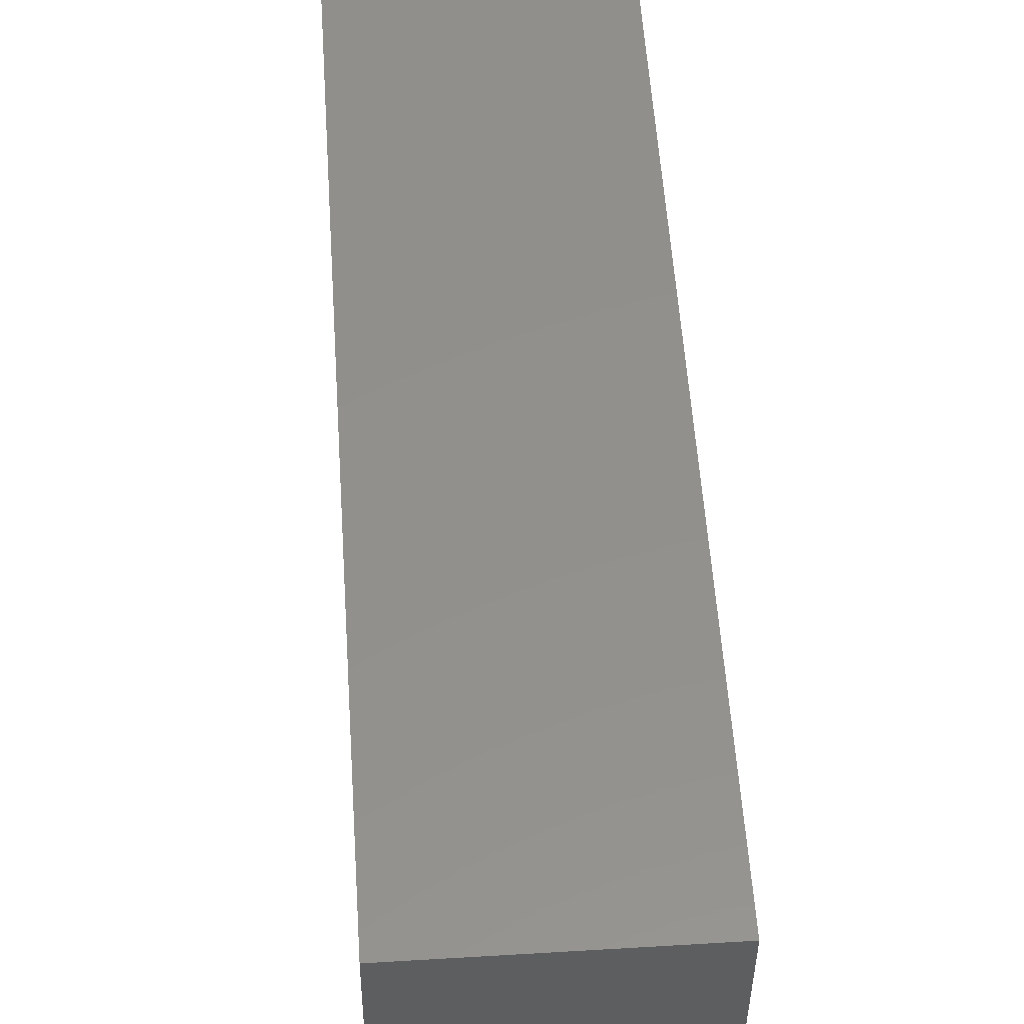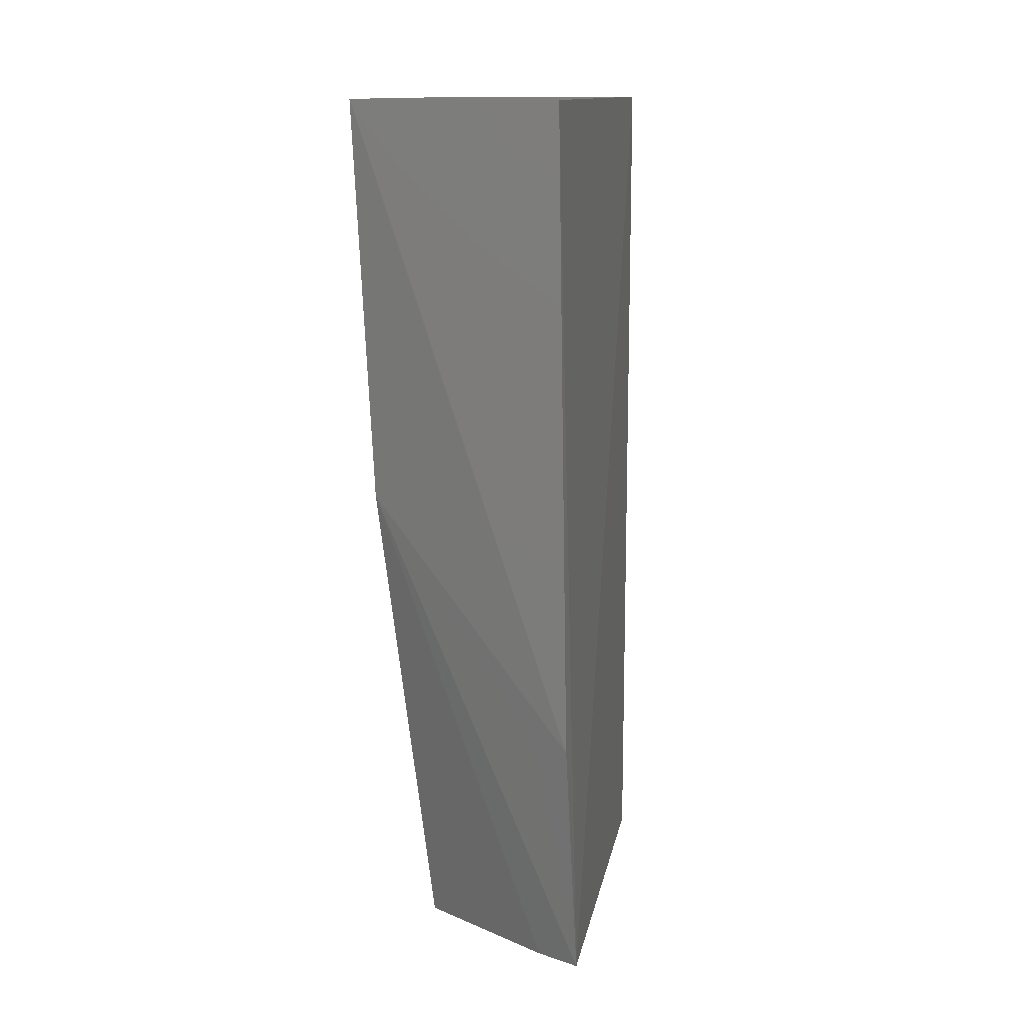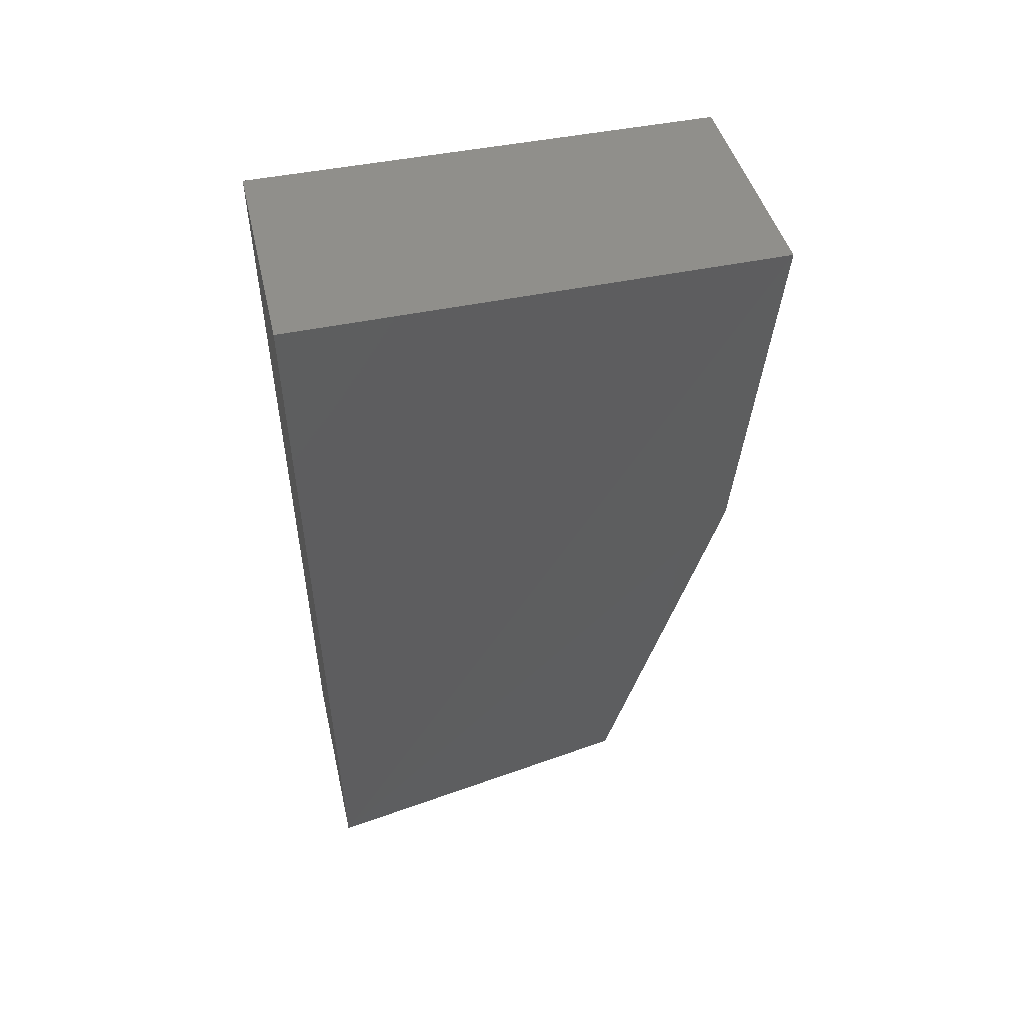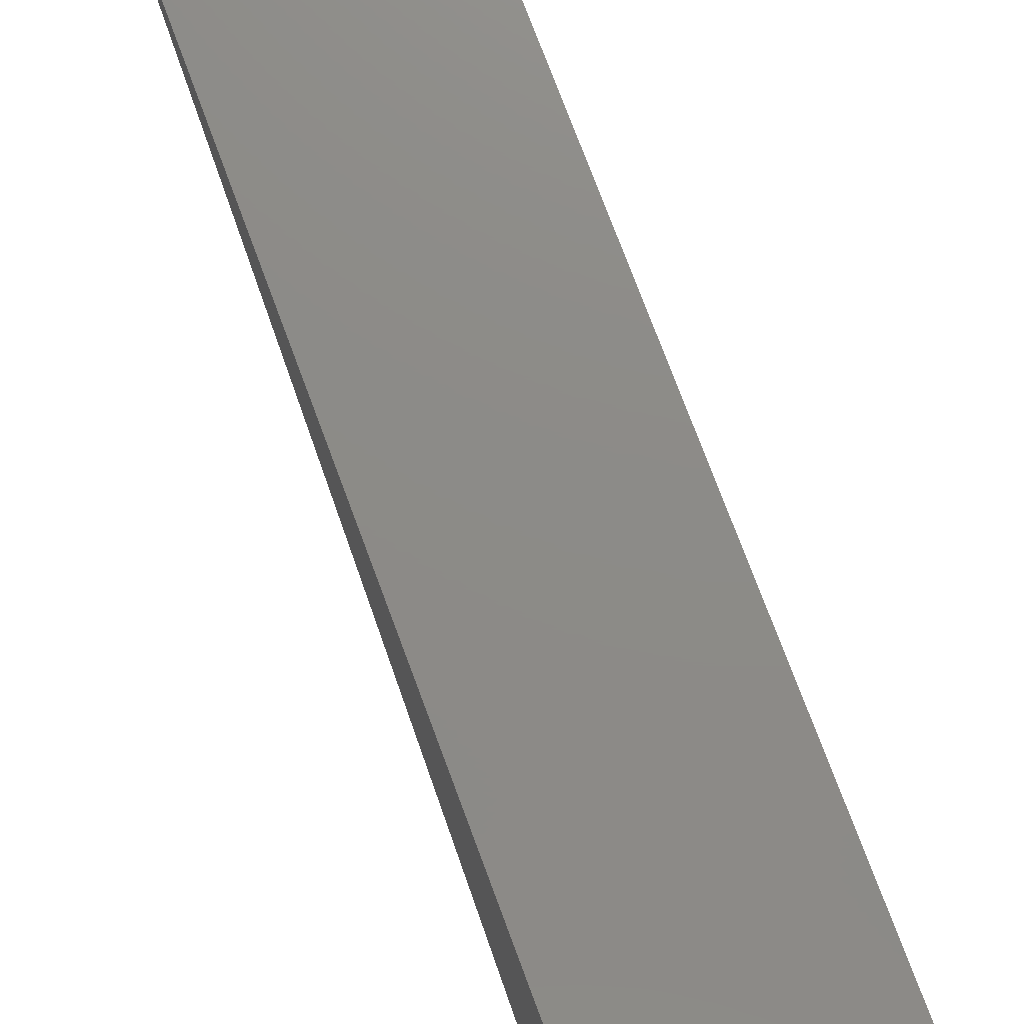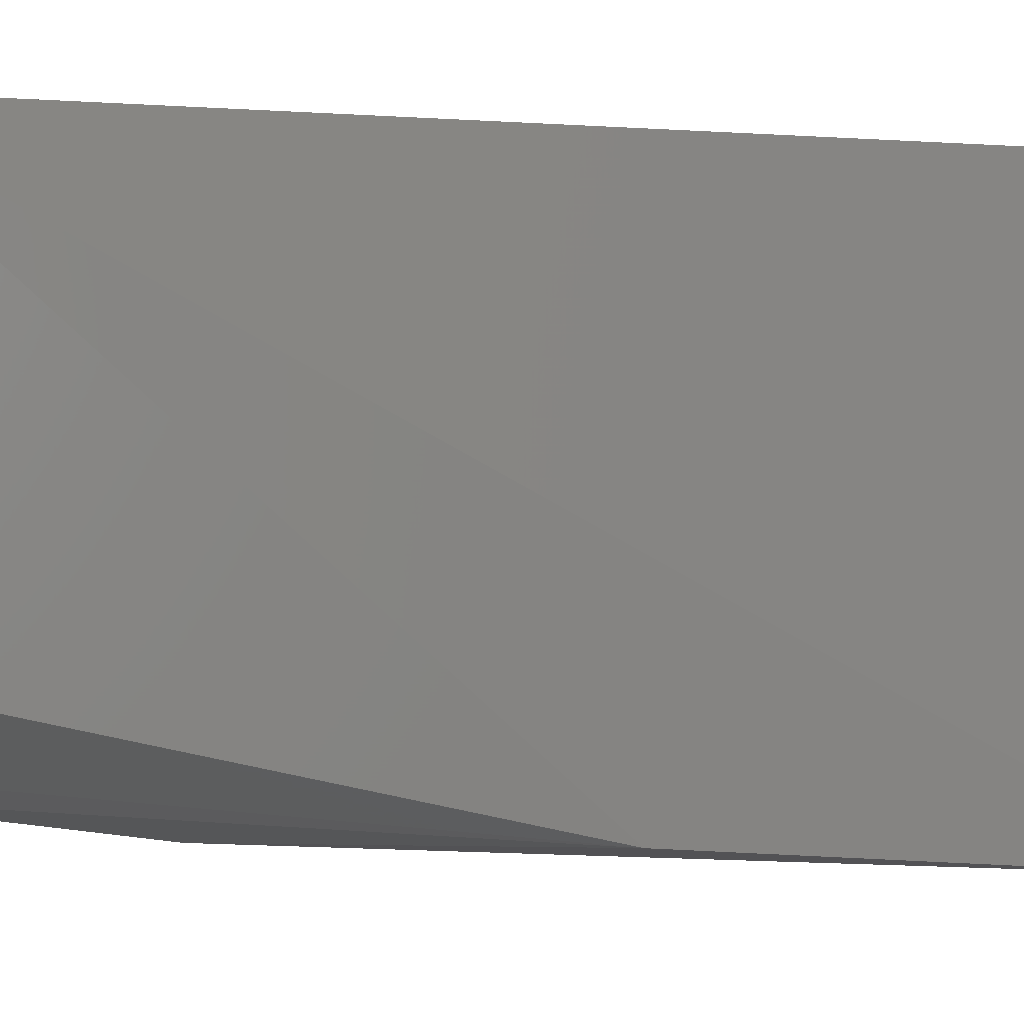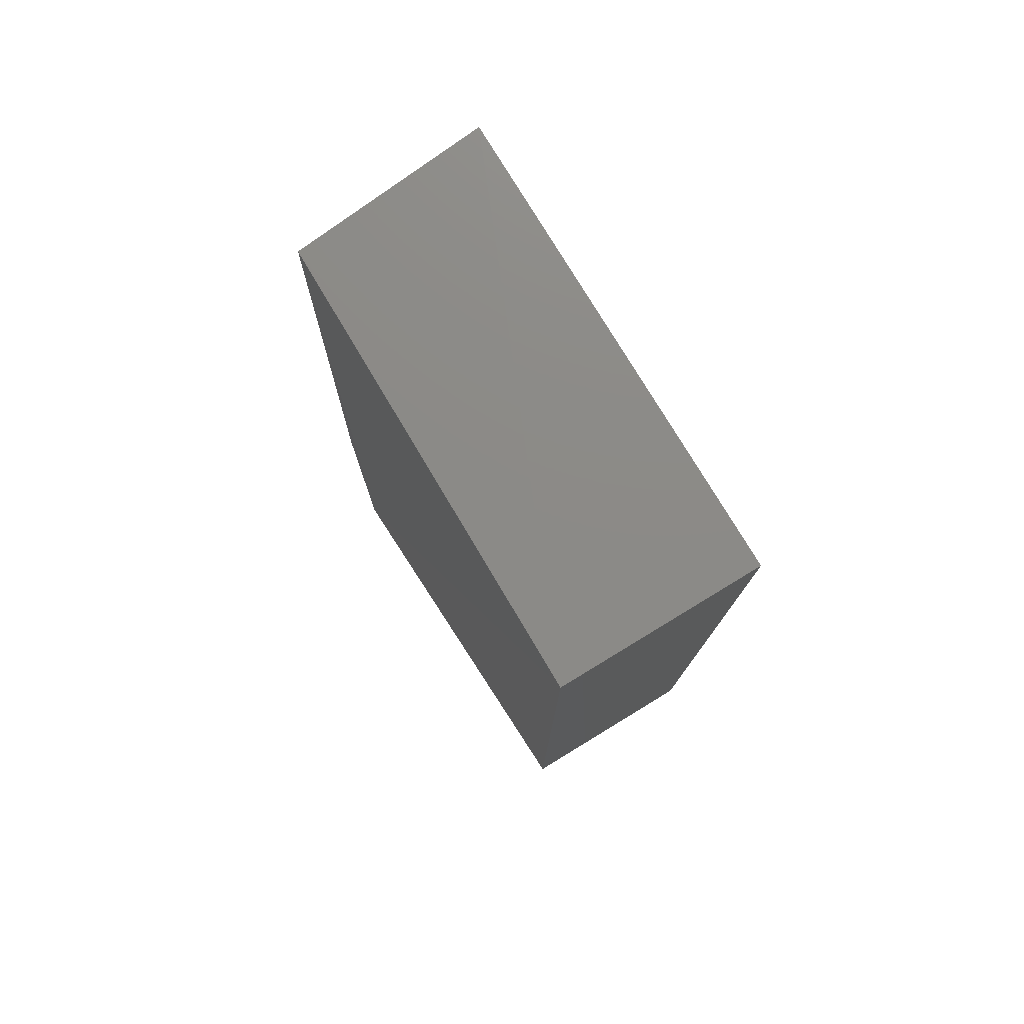
<metadata>
{"format":"stl","ext":"stl","renderer":"f3d","projection":"perspective","resolution":1024,"background":"white","views":[{"elev":53.2,"azim":-3.7,"up":"+Y"},{"elev":12.8,"azim":11.8,"up":"+Z"},{"elev":52.4,"azim":-102.8,"up":"+Z"},{"elev":76.2,"azim":-20.5,"up":"+Y"},{"elev":-3.2,"azim":-104.7,"up":"+Y"},{"elev":77.6,"azim":148.7,"up":"+Z"}]}
</metadata>
<code>
# stl→obj: 12 verts, 20 faces
v 10.75 -2.806 10.69
v 10.71 -6.312 10.66
v 10.85 -6.054 3.725
v 9.195 -2.806 10.69
v 9.195 -2.806 3.694
v 9.175 -6.45 10.67
v 10.75 -2.806 3.694
v 10.8 -6.302 5.661
v 9.274 -6.279 7.656
v 9.507 -5.468 3.844
v 10.51 -5.923 3.741
v 10.52 -6.26 5.717
f 1 2 3
f 4 1 5
f 6 4 5
f 6 2 1
f 6 1 4
f 7 1 3
f 7 3 5
f 7 5 1
f 8 3 2
f 8 2 6
f 9 8 6
f 9 6 5
f 9 5 10
f 11 10 5
f 11 5 3
f 11 9 10
f 11 3 9
f 12 9 3
f 12 3 8
f 12 8 9

</code>
